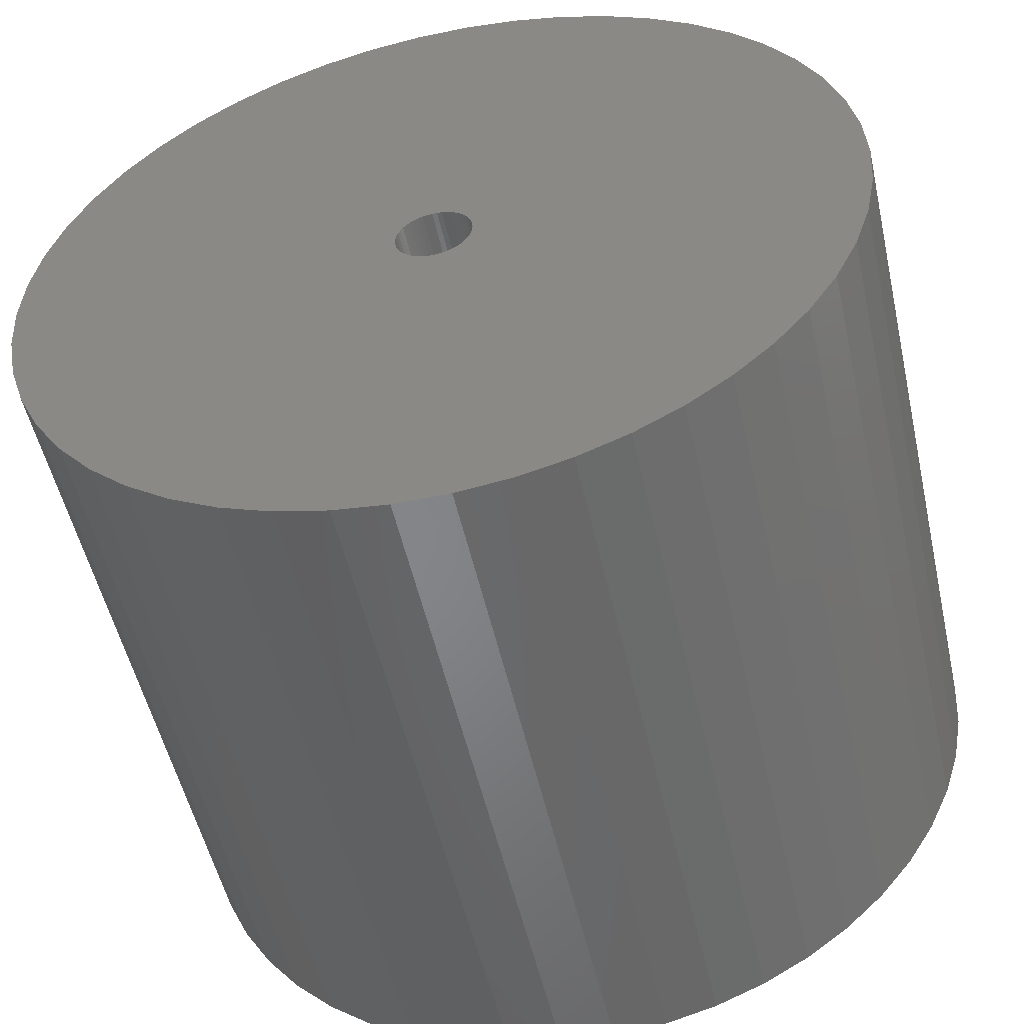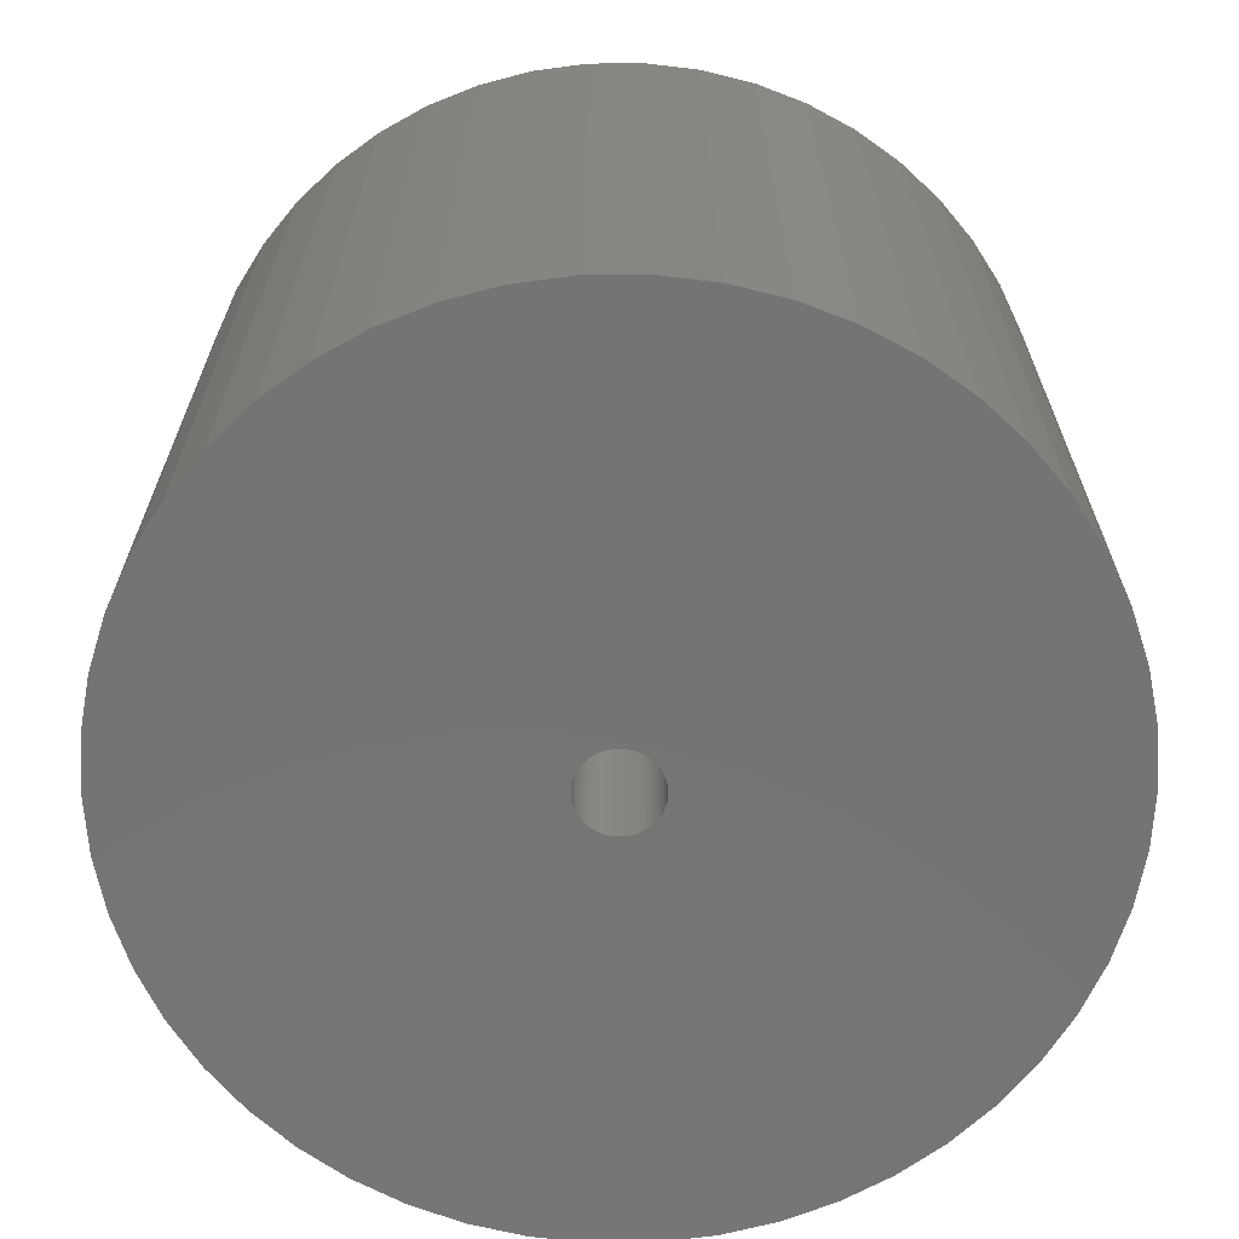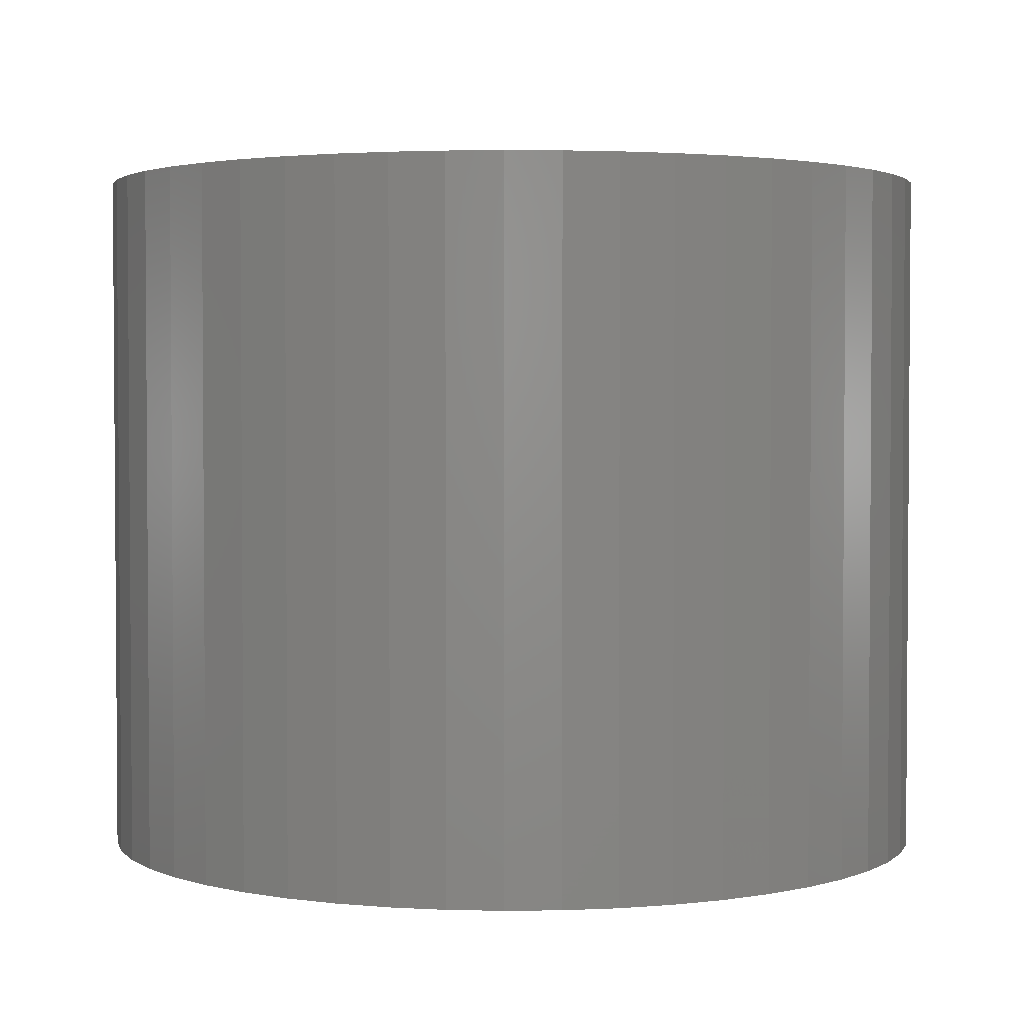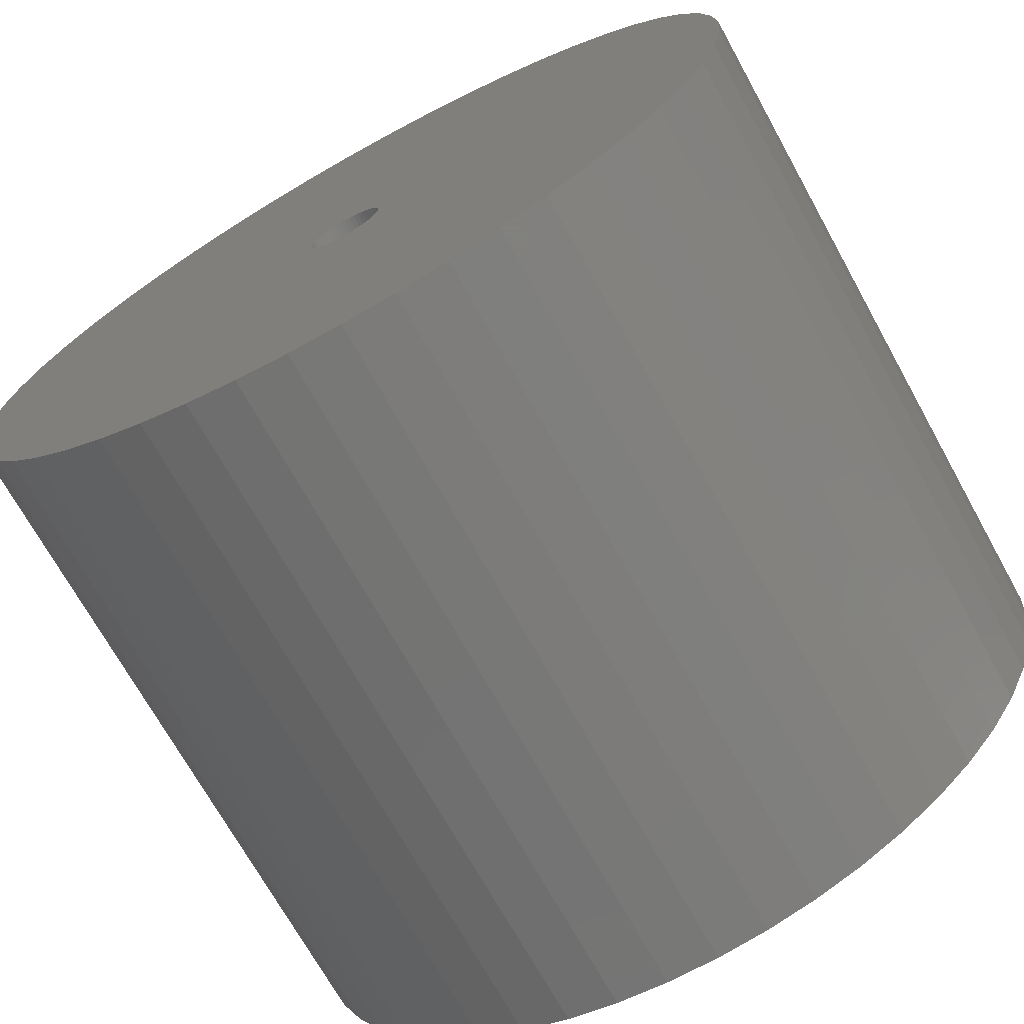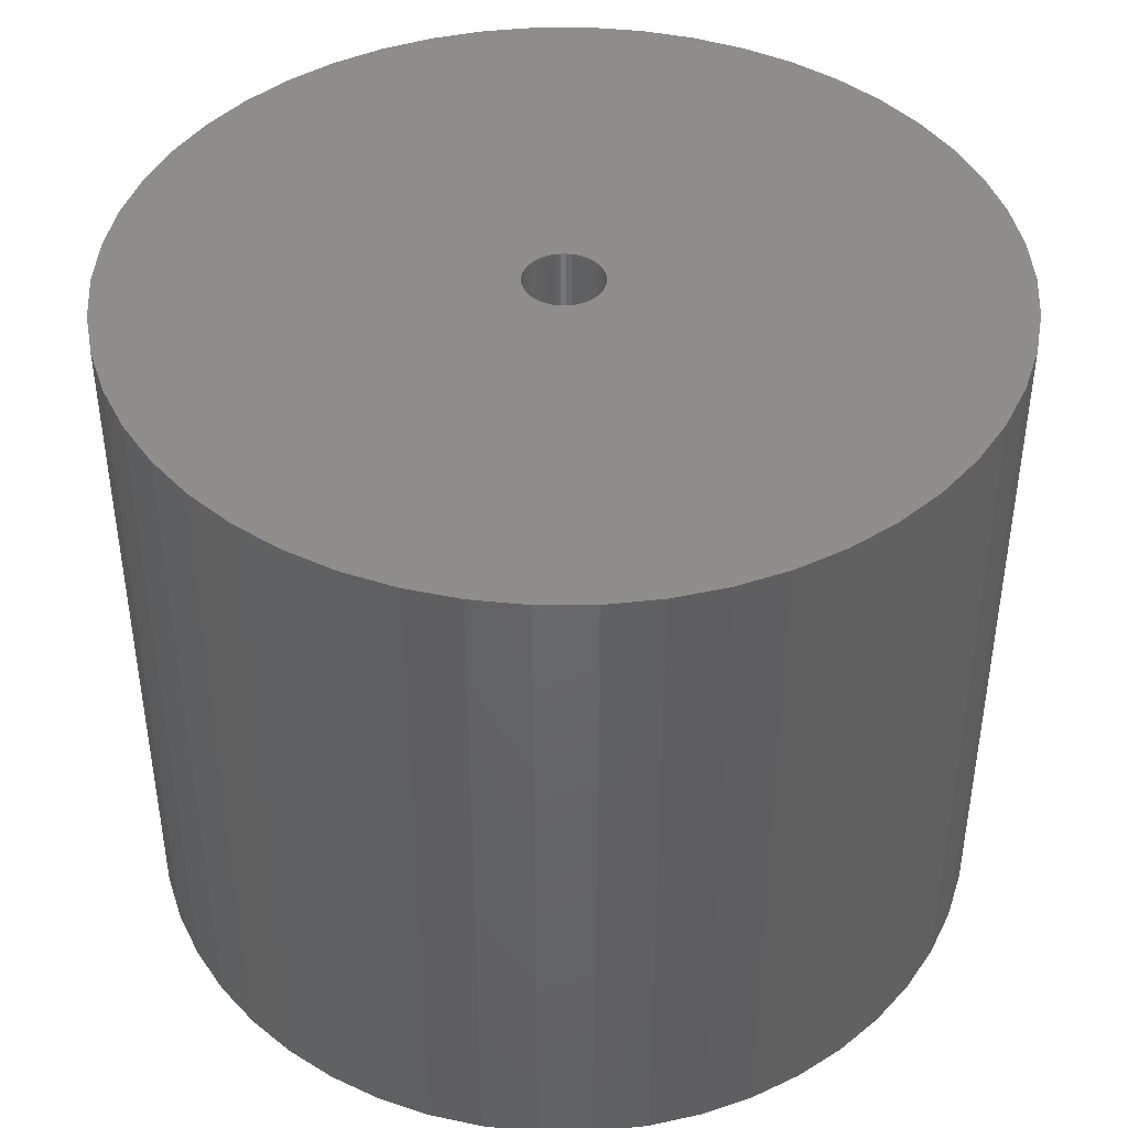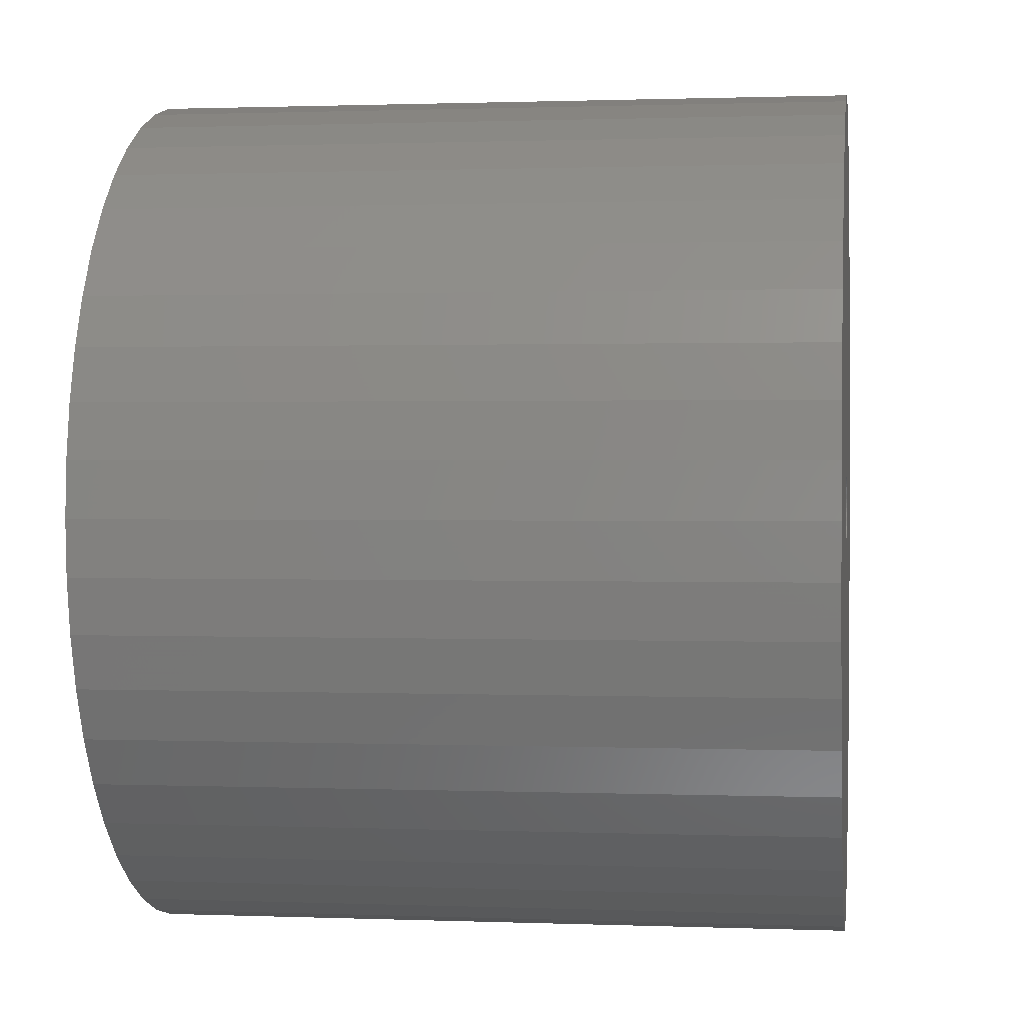
<metadata>
{"format":"stl","ext":"stl","renderer":"f3d","projection":"perspective","resolution":1024,"background":"white","views":[{"elev":-52.5,"azim":12.6,"up":"+Y"},{"elev":-66.8,"azim":-129.2,"up":"+Z"},{"elev":2.6,"azim":-45.8,"up":"+Z"},{"elev":-70.8,"azim":29.0,"up":"+Y"},{"elev":42.7,"azim":-101.0,"up":"+Z"},{"elev":1.0,"azim":-82.0,"up":"+Y"}]}
</metadata>
<code>
# stl→obj: 200 verts, 400 faces
v 11 0 9
v 10.91 1.379 -9
v 10.91 1.379 9
v 11 0 -9
v -11 0 -9
v -10.91 1.379 9
v -10.91 1.379 -9
v -11 0 9
v 0.6907 10.98 -9
v -0.6907 10.98 9
v 0.6907 10.98 9
v -0.6907 10.98 -9
v -0.6907 -10.98 -9
v 0.6907 -10.98 9
v -0.6907 -10.98 9
v 0.6907 -10.98 -9
v 8.019 7.53 -9
v 7.012 8.476 9
v 8.019 7.53 9
v 7.012 8.476 -9
v -7.012 8.476 -9
v -8.019 7.53 9
v -7.012 8.476 9
v -8.019 7.53 -9
v -3.399 10.46 -9
v -4.684 9.953 9
v -3.399 10.46 9
v -4.684 9.953 -9
v 10.23 4.049 9
v 9.639 5.299 -9
v 9.639 5.299 9
v 10.23 4.049 -9
v 4.684 9.953 -9
v 3.399 10.46 9
v 4.684 9.953 9
v 3.399 10.46 -9
v 2.061 10.81 9
v 2.061 10.81 -9
v 5.894 9.288 -9
v 5.894 9.288 9
v -10.23 4.049 -9
v -9.639 5.299 9
v -9.639 5.299 -9
v -10.23 4.049 9
v 1 0 9
v 0.9921 0.1253 9
v 10.65 2.736 9
v 10.91 -1.379 9
v 0.9686 0.2487 9
v 0.9921 -0.1253 9
v 0.9298 0.3681 9
v 10.65 -2.736 9
v 0.8763 0.4818 9
v 8.899 6.466 9
v 0.9686 -0.2487 9
v 0.809 0.5878 9
v 10.23 -4.049 9
v 0.729 0.6845 9
v 0.9298 -0.3681 9
v 0.6374 0.7705 9
v 9.639 -5.299 9
v 0.5358 0.8443 9
v 0.8763 -0.4818 9
v 0.4258 0.9048 9
v 8.899 -6.466 9
v 0.309 0.9511 9
v 0.809 -0.5878 9
v 8.019 -7.53 9
v 0.1874 0.9823 9
v 0.06279 0.998 9
v -0.06279 0.998 9
v -0.1874 0.9823 9
v -2.061 10.81 9
v -0.309 0.9511 9
v -0.4258 0.9048 9
v -0.5358 0.8443 9
v -5.894 9.288 9
v -0.6374 0.7705 9
v -0.729 0.6845 9
v -0.809 0.5878 9
v 0.729 -0.6845 9
v 7.012 -8.476 9
v 0.6374 -0.7705 9
v 5.894 -9.288 9
v 0.5358 -0.8443 9
v 4.684 -9.953 9
v 0.4258 -0.9048 9
v 3.399 -10.46 9
v 0.309 -0.9511 9
v 2.061 -10.81 9
v 0.1874 -0.9823 9
v 0.06279 -0.998 9
v -0.06279 -0.998 9
v -0.1874 -0.9823 9
v -2.061 -10.81 9
v -0.309 -0.9511 9
v -3.399 -10.46 9
v -0.4258 -0.9048 9
v -4.684 -9.953 9
v -0.5358 -0.8443 9
v -5.894 -9.288 9
v -0.6374 -0.7705 9
v -7.012 -8.476 9
v -0.729 -0.6845 9
v -8.019 -7.53 9
v -0.809 -0.5878 9
v -8.899 -6.466 9
v -0.8763 -0.4818 9
v -9.639 -5.299 9
v -0.9298 -0.3681 9
v -10.23 -4.049 9
v -0.9686 -0.2487 9
v -10.65 -2.736 9
v -0.9921 -0.1253 9
v -10.91 -1.379 9
v -1 0 9
v -8.899 6.466 9
v -0.8763 0.4818 9
v -0.9298 0.3681 9
v -0.9686 0.2487 9
v -10.65 2.736 9
v -0.9921 0.1253 9
v -2.061 10.81 -9
v 1 0 -9
v 10.91 -1.379 -9
v 0.9921 -0.1253 -9
v 10.65 -2.736 -9
v 0.9686 -0.2487 -9
v 10.23 -4.049 -9
v 0.9921 0.1253 -9
v 0.9298 -0.3681 -9
v 9.639 -5.299 -9
v 10.65 2.736 -9
v 0.8763 -0.4818 -9
v 8.899 -6.466 -9
v 0.9686 0.2487 -9
v 0.809 -0.5878 -9
v 8.019 -7.53 -9
v 0.729 -0.6845 -9
v 7.012 -8.476 -9
v 0.9298 0.3681 -9
v 0.6374 -0.7705 -9
v 5.894 -9.288 -9
v 0.5358 -0.8443 -9
v 4.684 -9.953 -9
v 0.8763 0.4818 -9
v 0.4258 -0.9048 -9
v 3.399 -10.46 -9
v 8.899 6.466 -9
v 0.309 -0.9511 -9
v 2.061 -10.81 -9
v 0.809 0.5878 -9
v 0.1874 -0.9823 -9
v 0.06279 -0.998 -9
v -0.06279 -0.998 -9
v -0.1874 -0.9823 -9
v -2.061 -10.81 -9
v -0.309 -0.9511 -9
v -3.399 -10.46 -9
v -0.4258 -0.9048 -9
v -4.684 -9.953 -9
v -0.5358 -0.8443 -9
v -5.894 -9.288 -9
v -0.6374 -0.7705 -9
v -7.012 -8.476 -9
v -0.729 -0.6845 -9
v -8.019 -7.53 -9
v -0.809 -0.5878 -9
v 0.729 0.6845 -9
v 0.6374 0.7705 -9
v 0.5358 0.8443 -9
v 0.4258 0.9048 -9
v 0.309 0.9511 -9
v 0.1874 0.9823 -9
v 0.06279 0.998 -9
v -0.06279 0.998 -9
v -0.1874 0.9823 -9
v -0.309 0.9511 -9
v -0.4258 0.9048 -9
v -0.5358 0.8443 -9
v -5.894 9.288 -9
v -0.6374 0.7705 -9
v -0.729 0.6845 -9
v -0.809 0.5878 -9
v -8.899 6.466 -9
v -0.8763 0.4818 -9
v -0.9298 0.3681 -9
v -0.9686 0.2487 -9
v -10.65 2.736 -9
v -0.9921 0.1253 -9
v -1 0 -9
v -8.899 -6.466 -9
v -0.8763 -0.4818 -9
v -9.639 -5.299 -9
v -0.9298 -0.3681 -9
v -10.23 -4.049 -9
v -0.9686 -0.2487 -9
v -10.65 -2.736 -9
v -0.9921 -0.1253 -9
v -10.91 -1.379 -9
f 1 2 3
f 2 1 4
f 5 6 7
f 6 5 8
f 9 10 11
f 10 9 12
f 13 14 15
f 14 13 16
f 17 18 19
f 18 17 20
f 21 22 23
f 22 21 24
f 25 26 27
f 26 25 28
f 29 30 31
f 30 29 32
f 33 34 35
f 34 33 36
f 36 37 34
f 37 36 38
f 39 35 40
f 35 39 33
f 41 42 43
f 42 41 44
f 45 1 3
f 46 3 47
f 1 45 48
f 49 47 29
f 50 48 45
f 51 29 31
f 48 50 52
f 53 31 54
f 55 52 50
f 56 54 19
f 52 55 57
f 58 19 18
f 59 57 55
f 60 18 40
f 57 59 61
f 62 40 35
f 63 61 59
f 64 35 34
f 61 63 65
f 66 34 37
f 67 65 63
f 65 67 68
f 3 46 45
f 47 49 46
f 29 51 49
f 31 53 51
f 54 56 53
f 19 58 56
f 69 37 11
f 18 60 58
f 40 62 60
f 35 64 62
f 34 66 64
f 37 69 66
f 11 70 69
f 11 71 70
f 10 71 11
f 71 10 72
f 73 72 10
f 72 73 74
f 27 74 73
f 74 27 75
f 26 75 27
f 75 26 76
f 77 76 26
f 76 77 78
f 23 78 77
f 78 23 79
f 22 79 23
f 79 22 80
f 81 68 67
f 68 81 82
f 83 82 81
f 82 83 84
f 85 84 83
f 84 85 86
f 87 86 85
f 86 87 88
f 89 88 87
f 88 89 90
f 91 90 89
f 90 91 14
f 92 14 91
f 93 14 92
f 15 93 94
f 95 94 96
f 97 96 98
f 99 98 100
f 101 100 102
f 93 15 14
f 103 102 104
f 105 104 106
f 107 106 108
f 109 108 110
f 111 110 112
f 113 112 114
f 115 114 116
f 117 80 22
f 94 95 15
f 80 117 118
f 96 97 95
f 42 118 117
f 98 99 97
f 118 42 119
f 100 101 99
f 44 119 42
f 102 103 101
f 119 44 120
f 104 105 103
f 121 120 44
f 106 107 105
f 120 121 122
f 108 109 107
f 6 122 121
f 110 111 109
f 122 6 116
f 112 113 111
f 8 116 6
f 114 115 113
f 116 8 115
f 12 73 10
f 73 12 123
f 124 4 125
f 126 125 127
f 4 124 2
f 128 127 129
f 130 2 124
f 131 129 132
f 2 130 133
f 134 132 135
f 136 133 130
f 137 135 138
f 133 136 32
f 139 138 140
f 141 32 136
f 142 140 143
f 32 141 30
f 144 143 145
f 146 30 141
f 147 145 148
f 30 146 149
f 150 148 151
f 152 149 146
f 149 152 17
f 125 126 124
f 127 128 126
f 129 131 128
f 132 134 131
f 135 137 134
f 138 139 137
f 153 151 16
f 140 142 139
f 143 144 142
f 145 147 144
f 148 150 147
f 151 153 150
f 16 154 153
f 16 155 154
f 13 155 16
f 155 13 156
f 157 156 13
f 156 157 158
f 159 158 157
f 158 159 160
f 161 160 159
f 160 161 162
f 163 162 161
f 162 163 164
f 165 164 163
f 164 165 166
f 167 166 165
f 166 167 168
f 169 17 152
f 17 169 20
f 170 20 169
f 20 170 39
f 171 39 170
f 39 171 33
f 172 33 171
f 33 172 36
f 173 36 172
f 36 173 38
f 174 38 173
f 38 174 9
f 175 9 174
f 176 9 175
f 12 176 177
f 123 177 178
f 25 178 179
f 28 179 180
f 181 180 182
f 176 12 9
f 21 182 183
f 24 183 184
f 185 184 186
f 43 186 187
f 41 187 188
f 189 188 190
f 7 190 191
f 192 168 167
f 177 123 12
f 168 192 193
f 178 25 123
f 194 193 192
f 179 28 25
f 193 194 195
f 180 181 28
f 196 195 194
f 182 21 181
f 195 196 197
f 183 24 21
f 198 197 196
f 184 185 24
f 197 198 199
f 186 43 185
f 200 199 198
f 187 41 43
f 199 200 191
f 188 189 41
f 5 191 200
f 190 7 189
f 191 5 7
f 16 90 14
f 90 16 151
f 47 32 29
f 32 47 133
f 3 133 47
f 133 3 2
f 54 17 19
f 17 54 149
f 31 149 54
f 149 31 30
f 38 11 37
f 11 38 9
f 20 40 18
f 40 20 39
f 43 117 185
f 117 43 42
f 185 22 24
f 22 185 117
f 189 44 41
f 44 189 121
f 7 121 189
f 121 7 6
f 28 77 26
f 77 28 181
f 181 23 77
f 23 181 21
f 123 27 73
f 27 123 25
f 48 4 1
f 4 48 125
f 61 129 57
f 129 61 132
f 167 103 105
f 103 167 165
f 194 111 196
f 111 194 109
f 192 109 194
f 109 192 107
f 145 84 86
f 84 145 143
f 57 127 52
f 127 57 129
f 167 107 192
f 107 167 105
f 198 115 200
f 115 198 113
f 200 8 5
f 8 200 115
f 196 113 198
f 113 196 111
f 140 68 82
f 68 140 138
f 148 86 88
f 86 148 145
f 151 88 90
f 88 151 148
f 52 125 48
f 125 52 127
f 65 132 61
f 132 65 135
f 68 135 65
f 135 68 138
f 157 15 95
f 15 157 13
f 159 95 97
f 95 159 157
f 161 97 99
f 97 161 159
f 165 101 103
f 101 165 163
f 163 99 101
f 99 163 161
f 143 82 84
f 82 143 140
f 124 46 130
f 46 124 45
f 116 190 122
f 190 116 191
f 176 70 71
f 70 176 175
f 154 93 92
f 93 154 155
f 139 83 81
f 83 139 142
f 170 58 60
f 58 170 169
f 183 78 79
f 78 183 182
f 179 74 75
f 74 179 178
f 141 53 146
f 53 141 51
f 130 49 136
f 49 130 46
f 173 64 66
f 64 173 172
f 171 60 62
f 60 171 170
f 119 186 118
f 186 119 187
f 118 184 80
f 184 118 186
f 120 187 119
f 187 120 188
f 180 75 76
f 75 180 179
f 178 72 74
f 72 178 177
f 131 55 128
f 55 131 59
f 136 51 141
f 51 136 49
f 152 58 169
f 58 152 56
f 146 56 152
f 56 146 53
f 174 66 69
f 66 174 173
f 175 69 70
f 69 175 174
f 172 62 64
f 62 172 171
f 80 183 79
f 183 80 184
f 122 188 120
f 188 122 190
f 182 76 78
f 76 182 180
f 177 71 72
f 71 177 176
f 128 50 126
f 50 128 55
f 164 104 102
f 104 164 166
f 108 195 110
f 195 108 193
f 144 87 85
f 87 144 147
f 147 89 87
f 89 147 150
f 139 67 137
f 67 139 81
f 134 59 131
f 59 134 63
f 126 45 124
f 45 126 50
f 110 197 112
f 197 110 195
f 114 191 116
f 191 114 199
f 142 85 83
f 85 142 144
f 150 91 89
f 91 150 153
f 153 92 91
f 92 153 154
f 137 63 134
f 63 137 67
f 155 94 93
f 94 155 156
f 156 96 94
f 96 156 158
f 104 168 106
f 168 104 166
f 106 193 108
f 193 106 168
f 112 199 114
f 199 112 197
f 160 100 98
f 100 160 162
f 162 102 100
f 102 162 164
f 158 98 96
f 98 158 160

</code>
